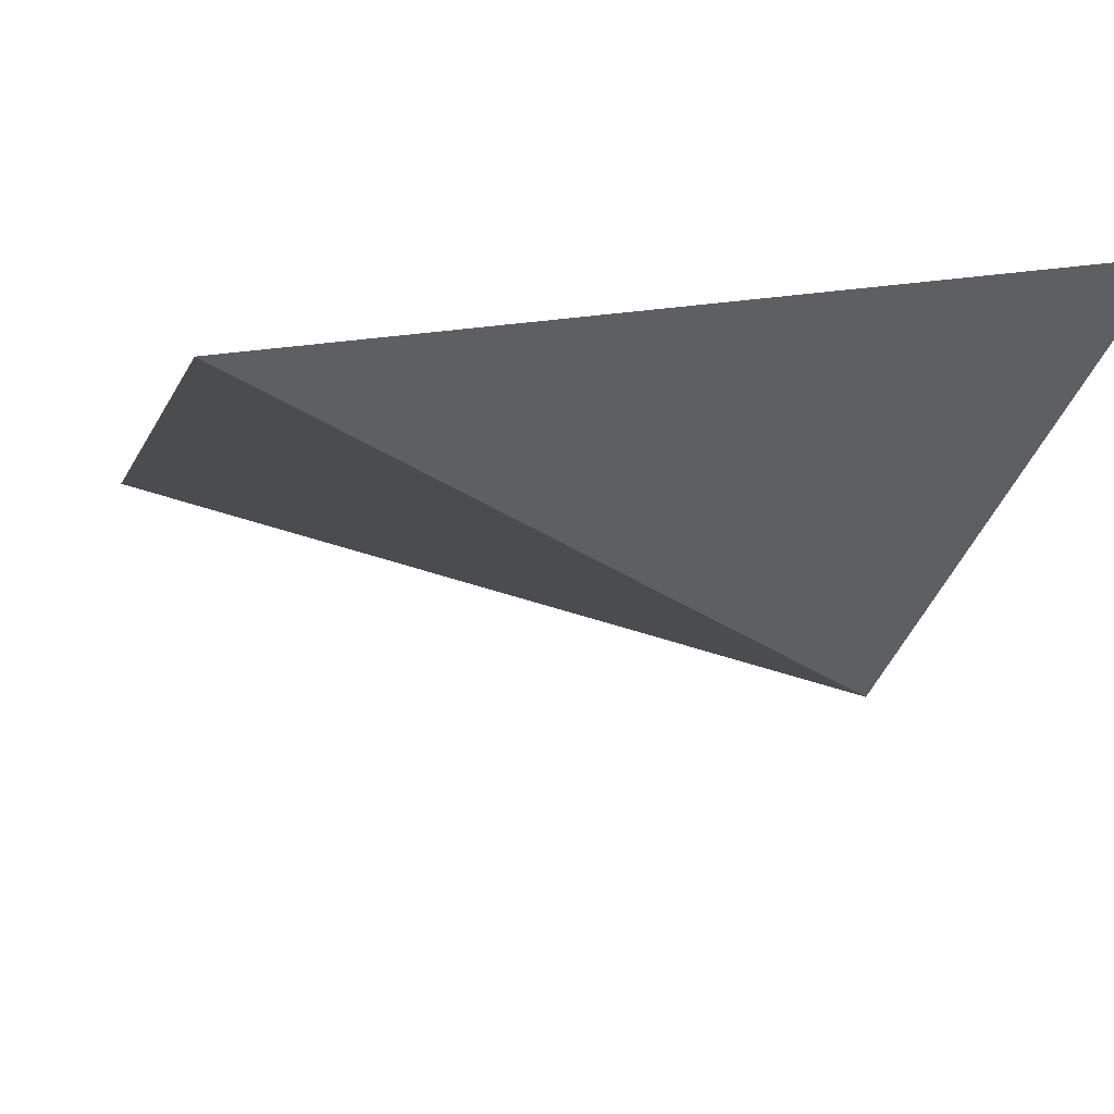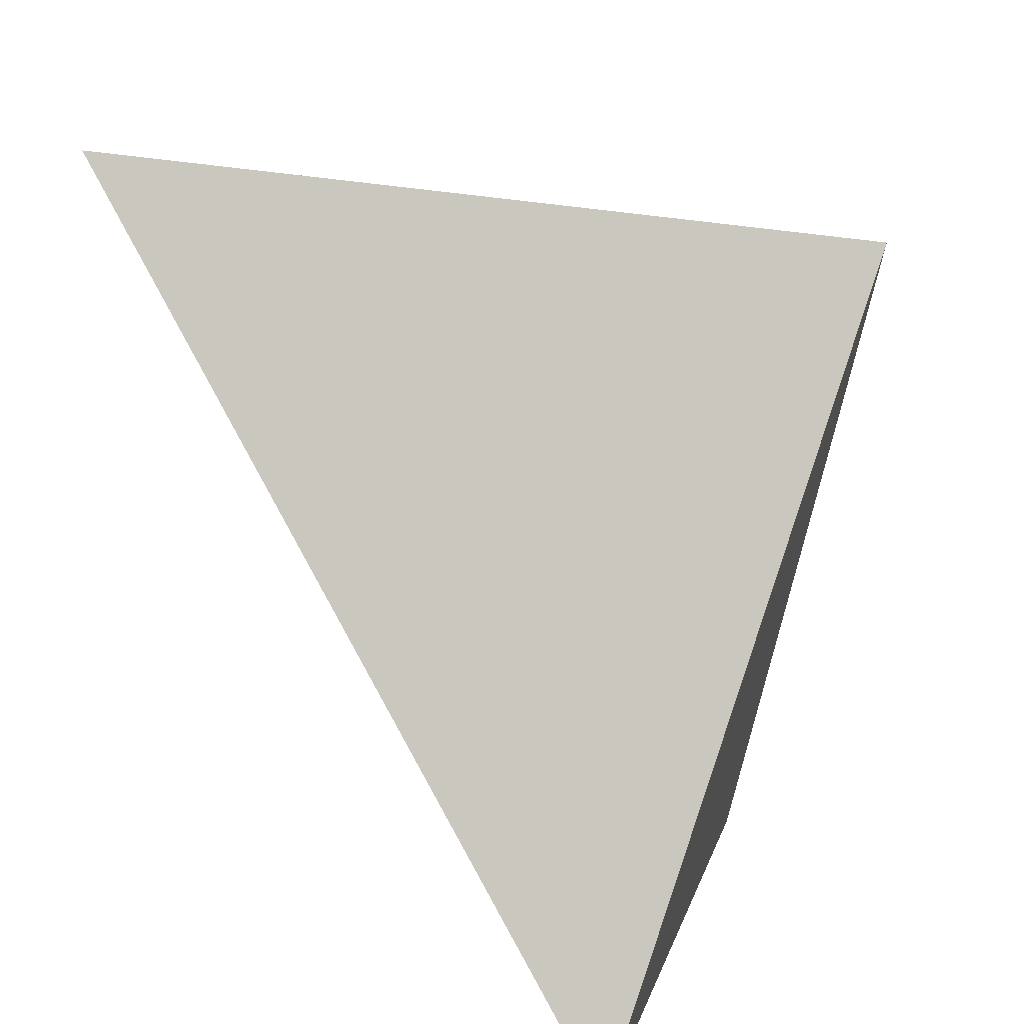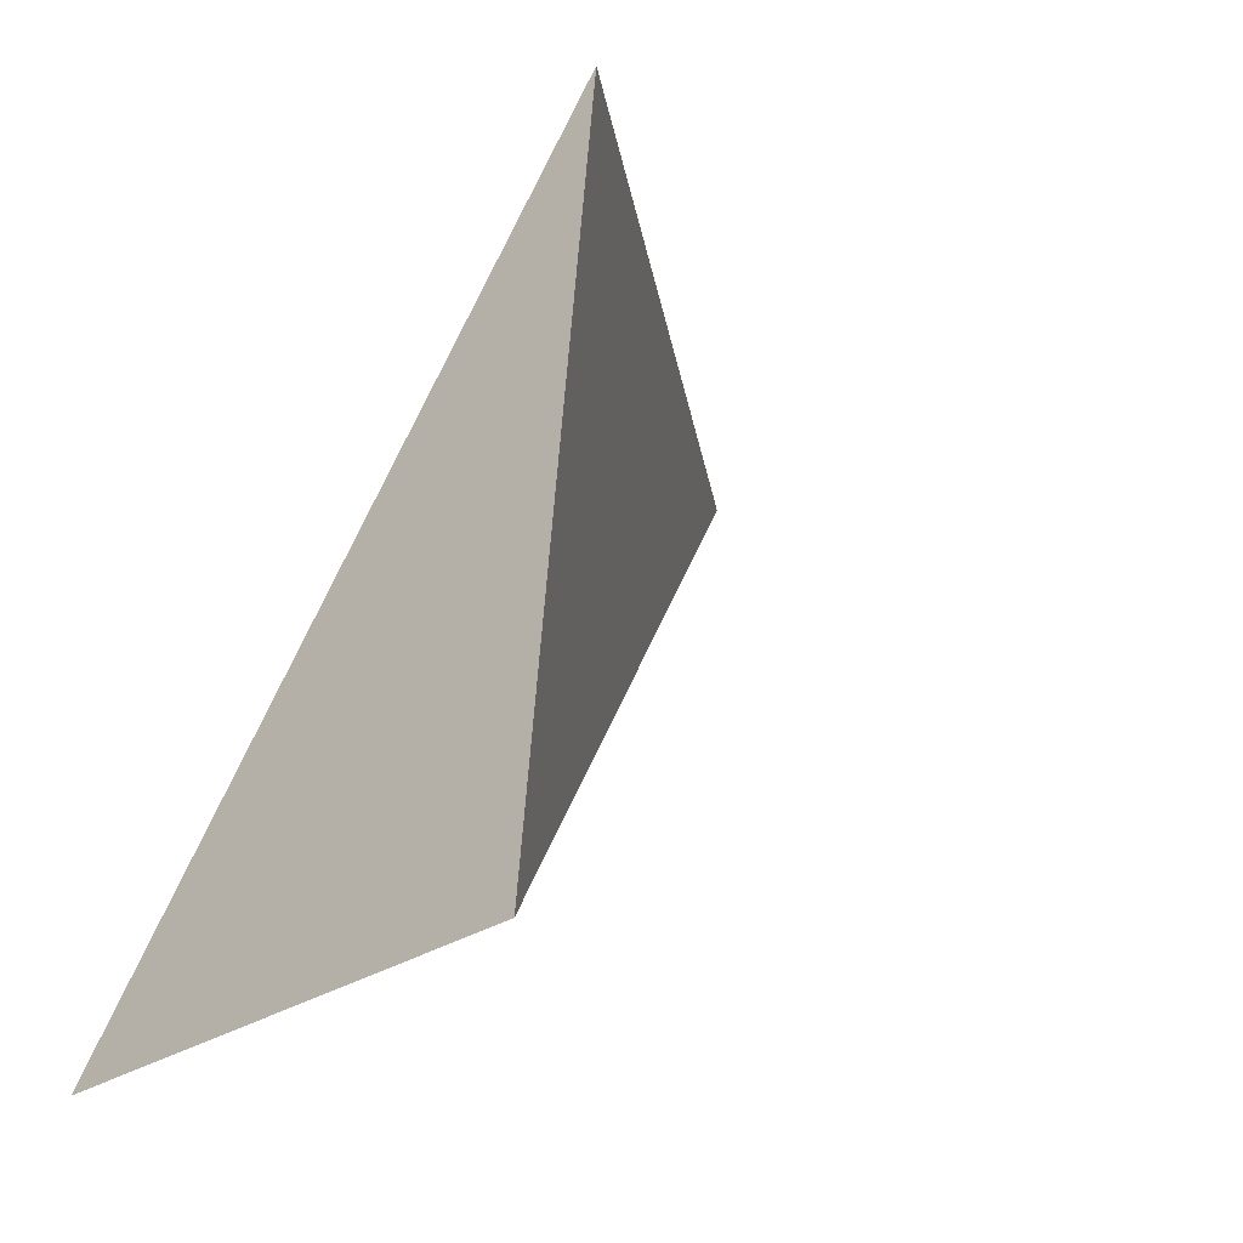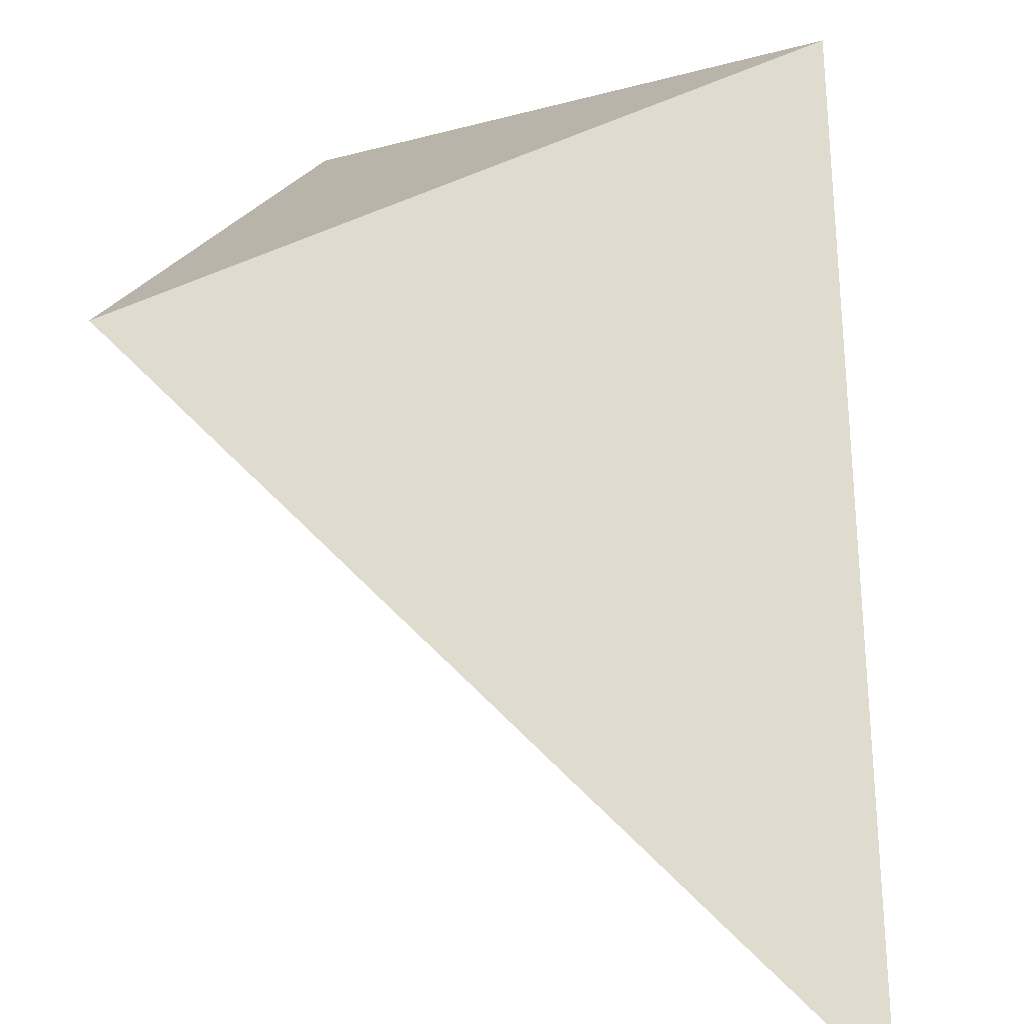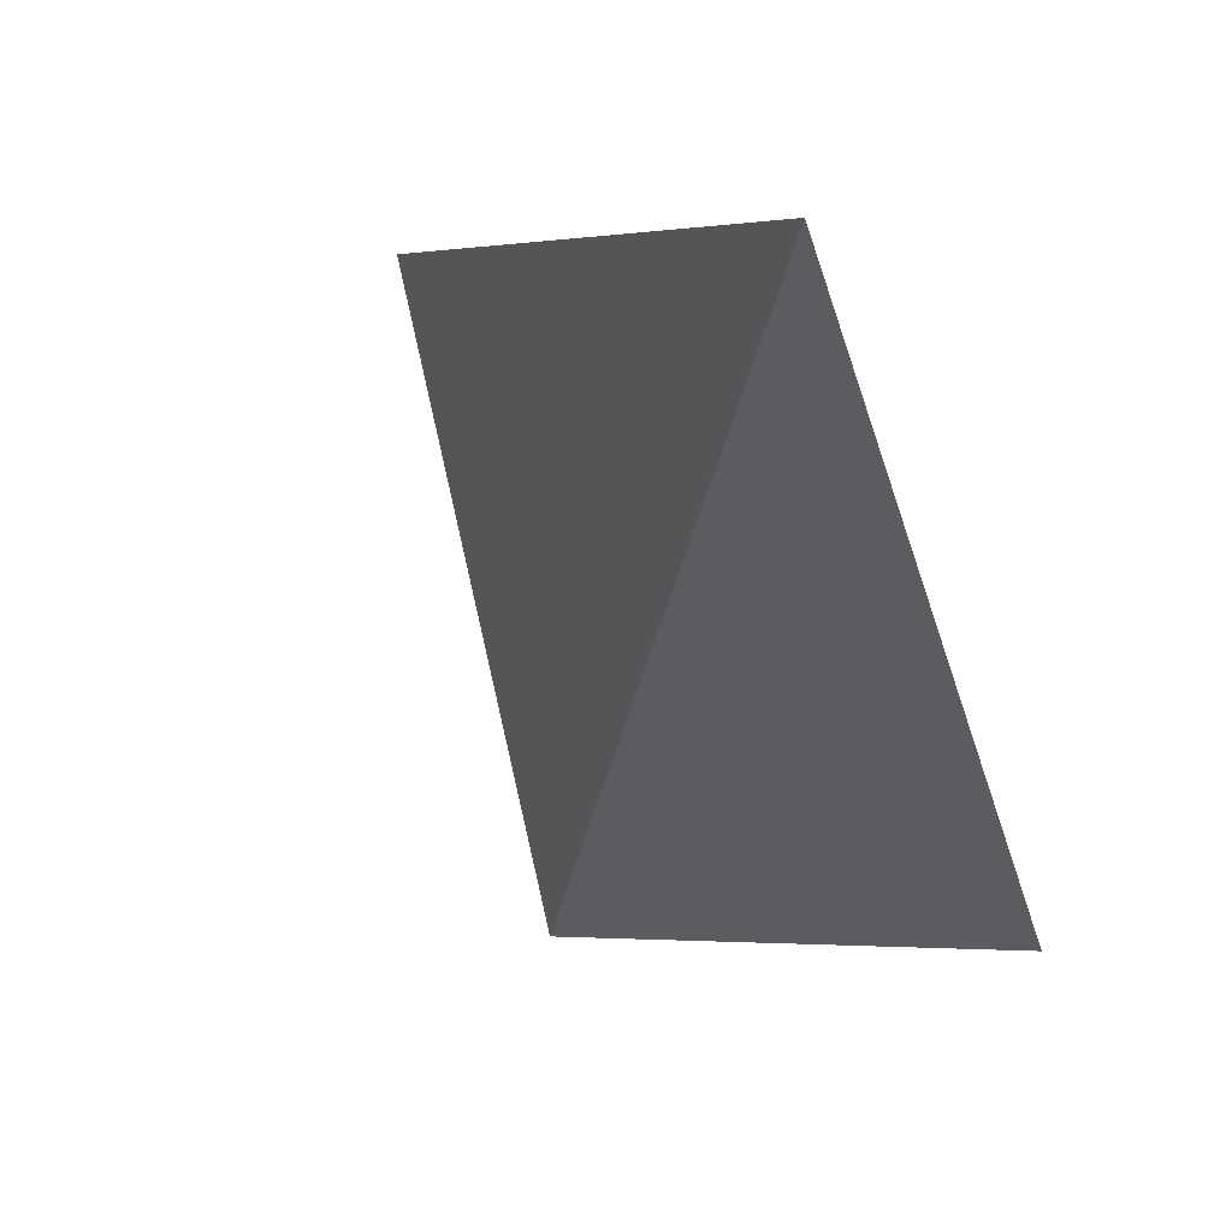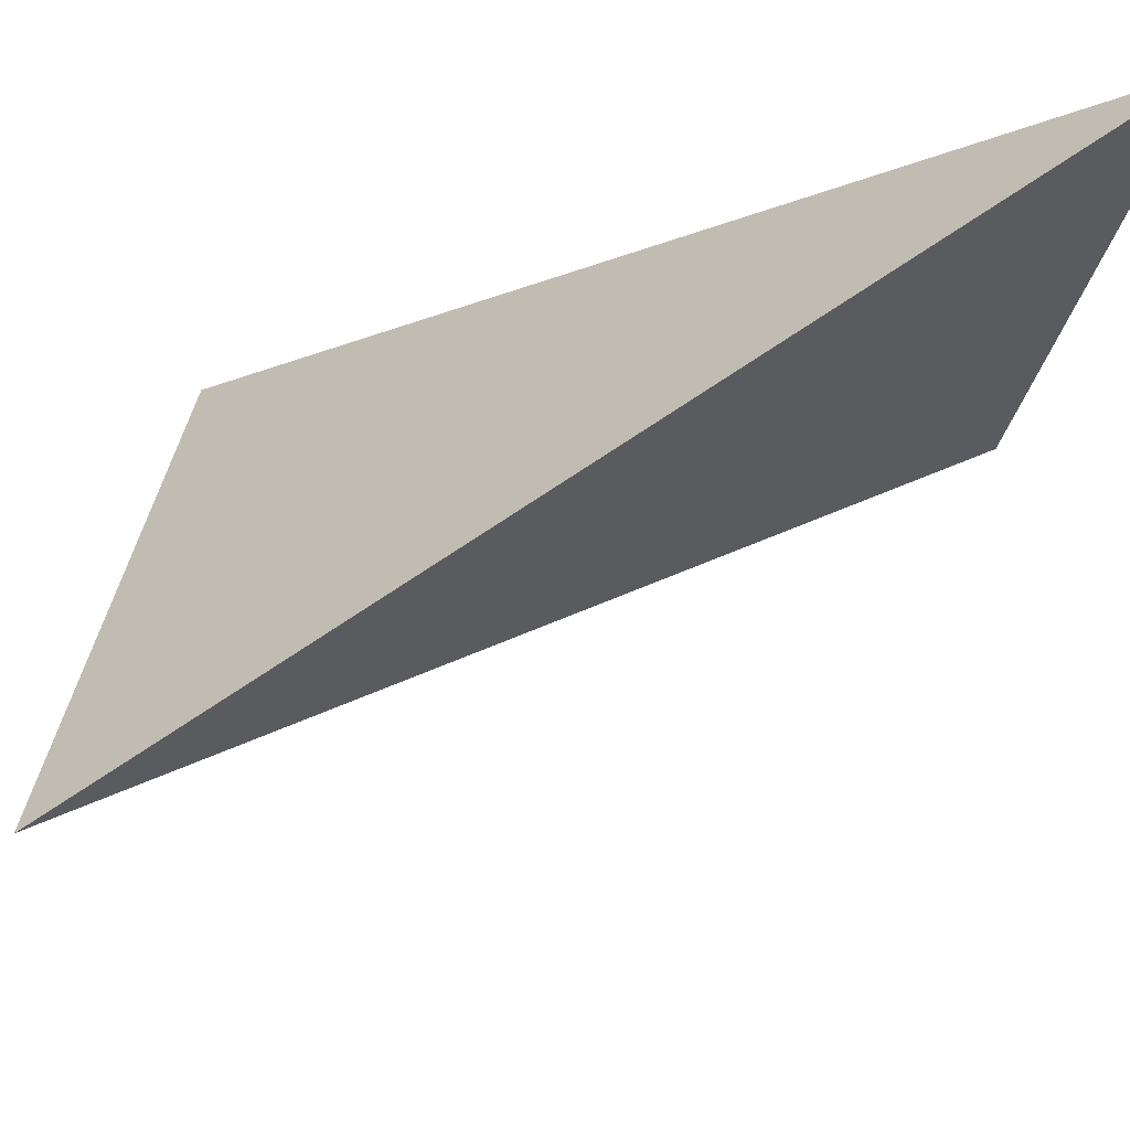
<metadata>
{"format":"obj","ext":"obj","renderer":"f3d","projection":"perspective","resolution":1024,"background":"white","views":[{"elev":-47.9,"azim":-122.1,"up":"+Z"},{"elev":30.4,"azim":-57.7,"up":"+Y"},{"elev":-35.3,"azim":54.5,"up":"+Y"},{"elev":21.8,"azim":175.7,"up":"+Z"},{"elev":19.1,"azim":-158.8,"up":"+Y"},{"elev":-20.2,"azim":-104.3,"up":"+Z"}]}
</metadata>
<code>
v 0.4982 2.098 0.8388
v 0.3926 1.702 0.8039
v 0.1118 1.712 0.8703
v 0.1513 2.203 0.5027
f 2 1 3
f 3 1 4
f 4 1 2
f 4 2 3

</code>
